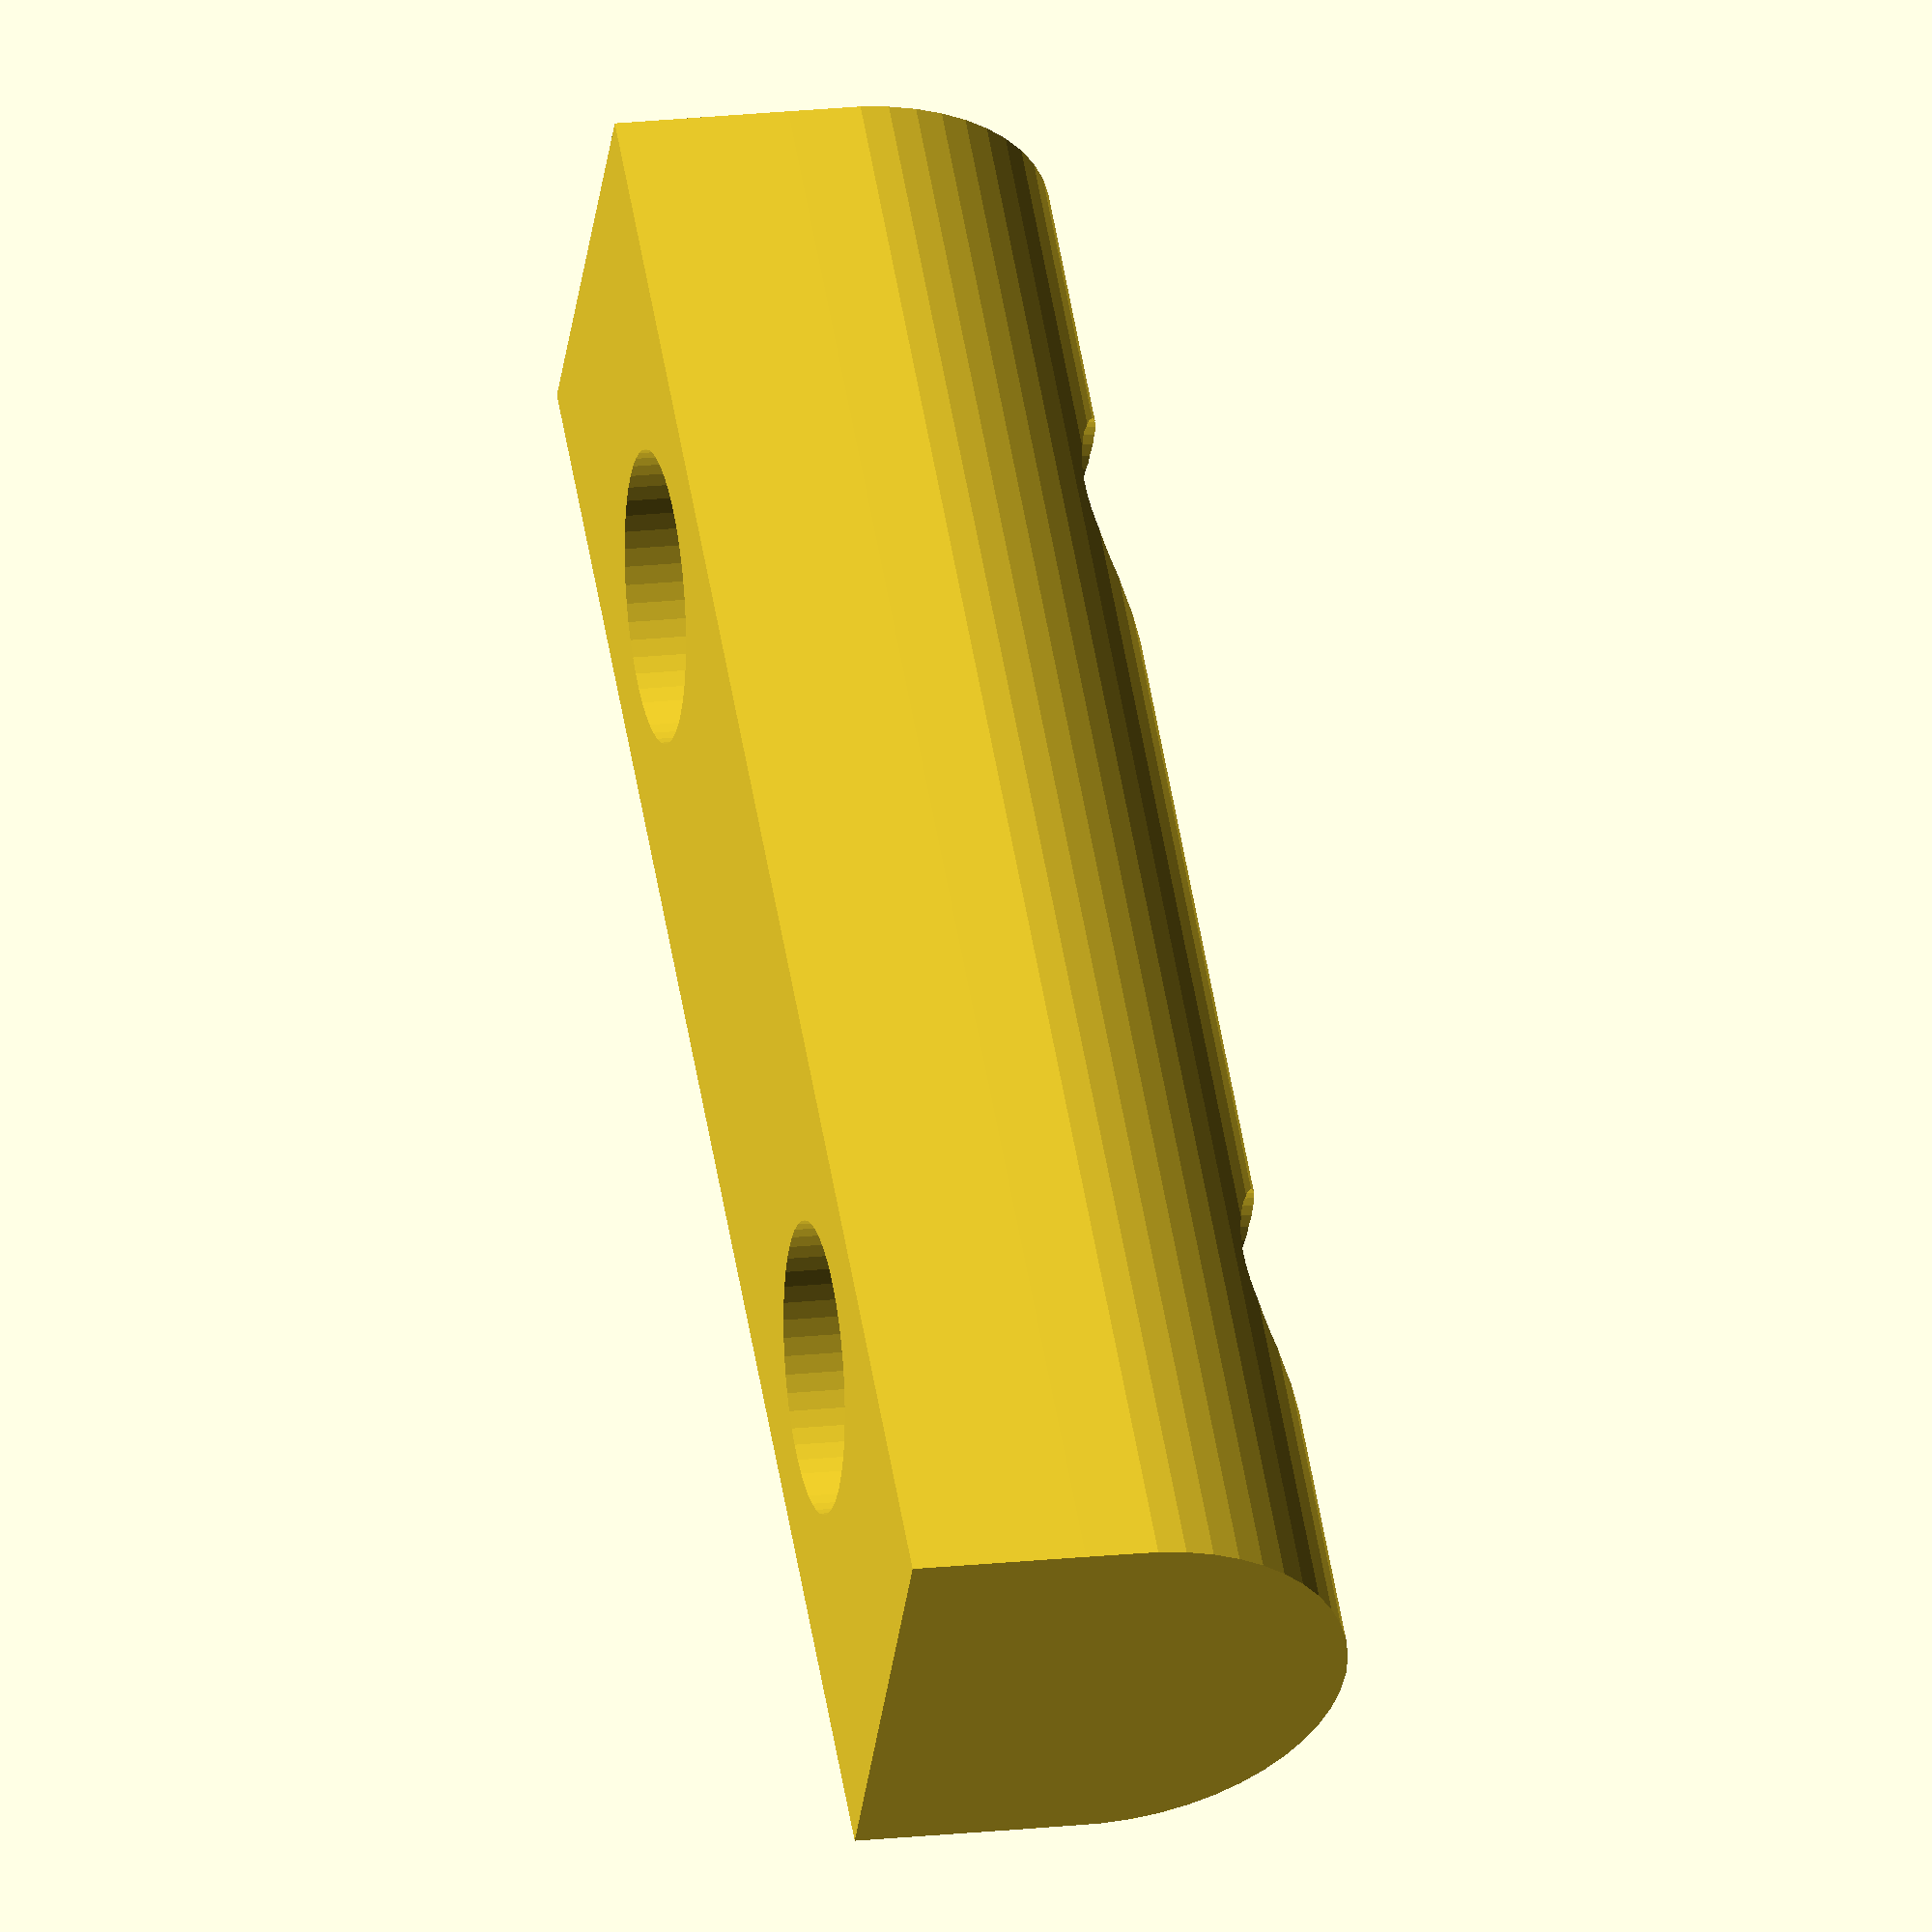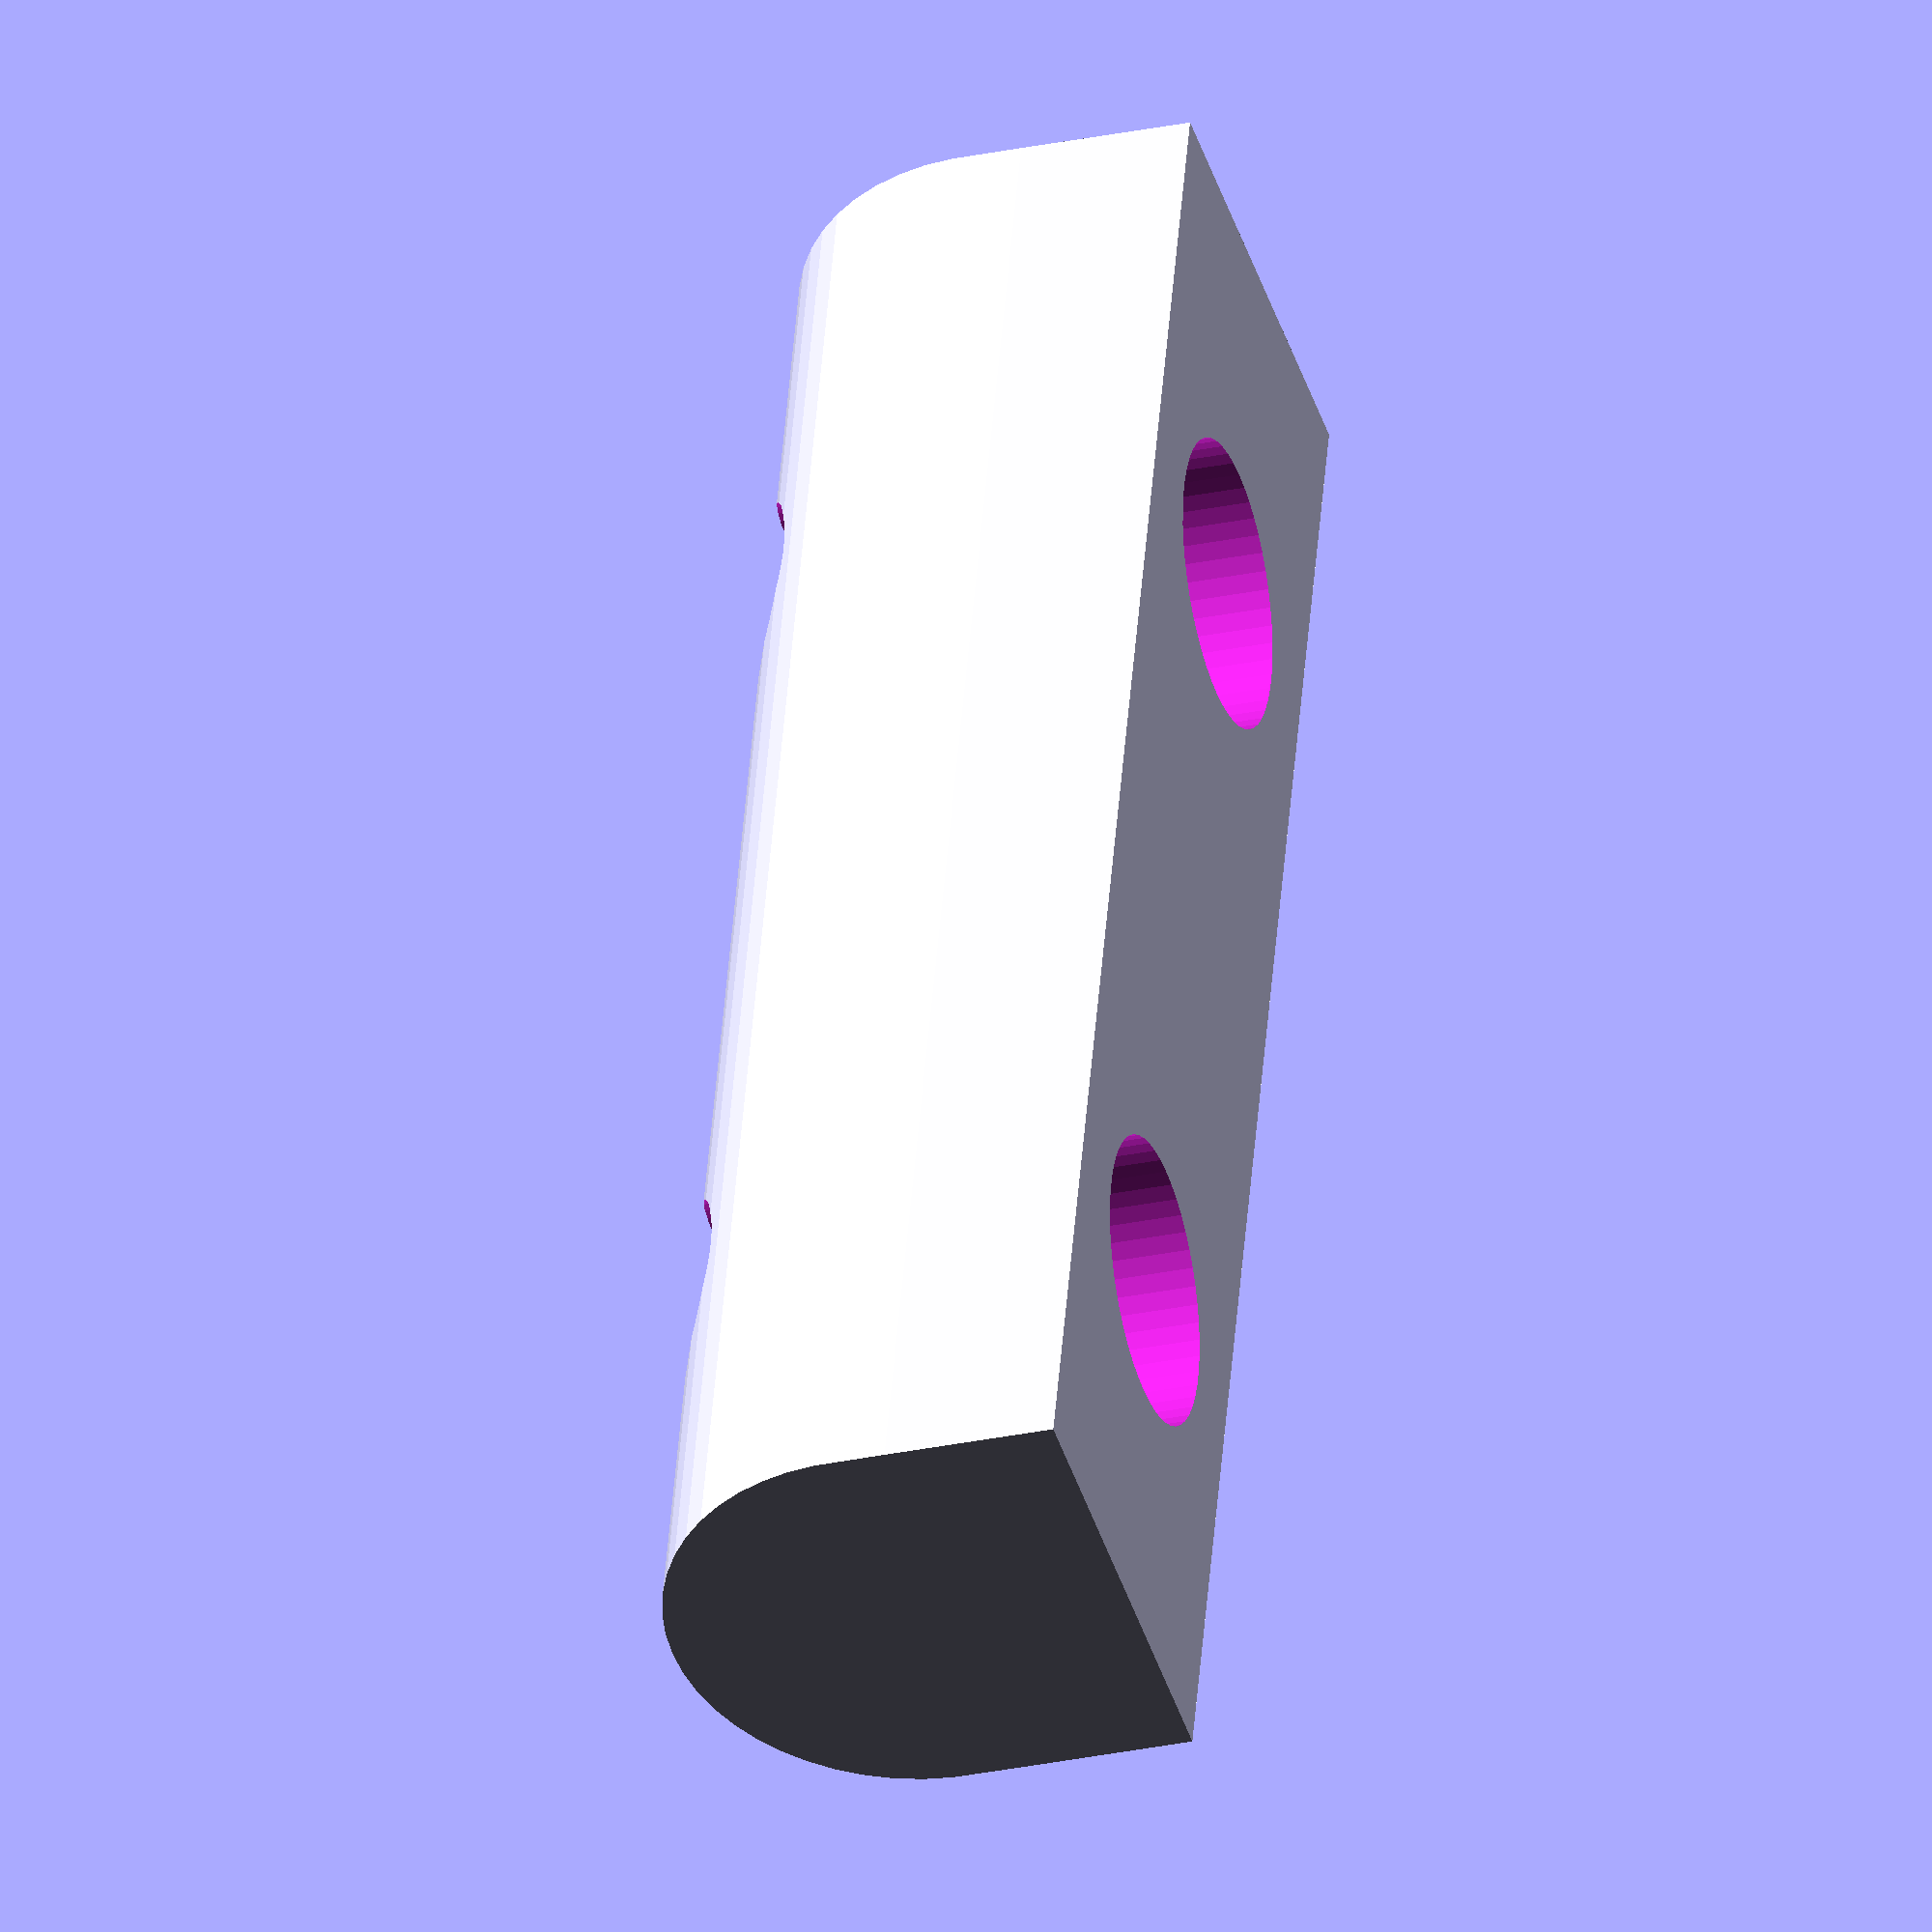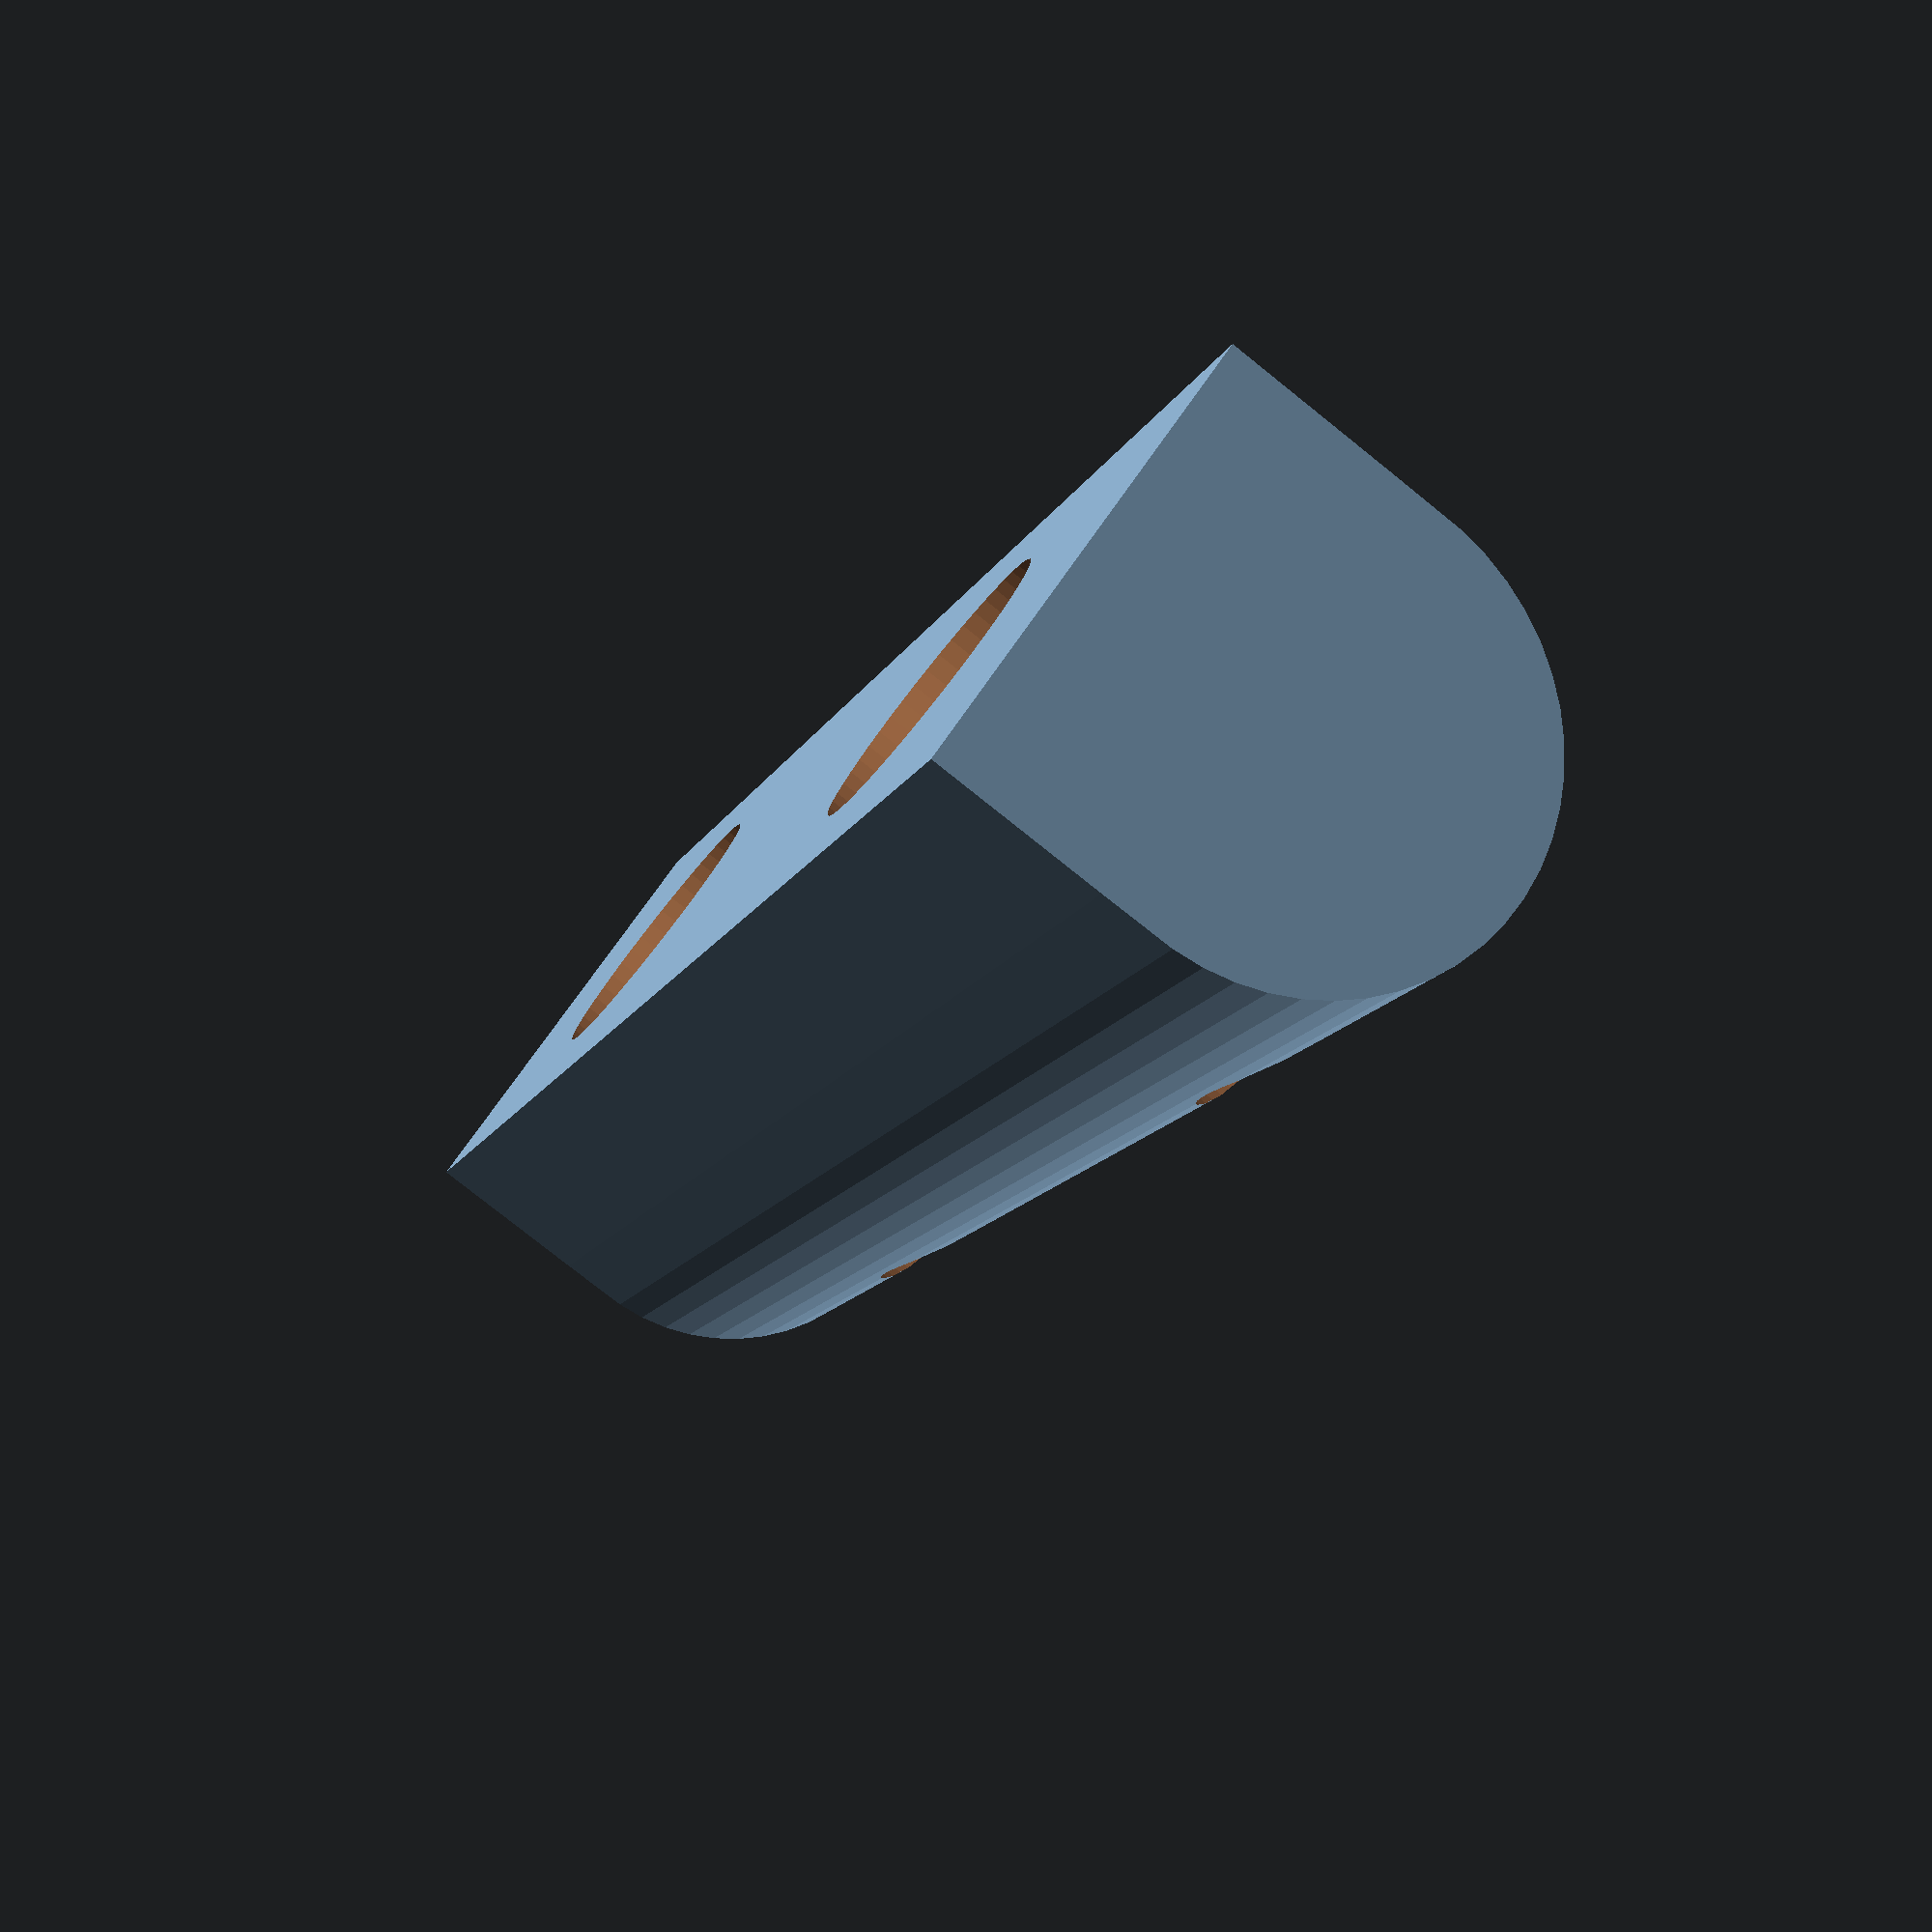
<openscad>
difference()
{
	hull()
	{
		translate([-15,-4,0])cube([30,8,3]);
		translate([0,0,4])rotate([0,90,0])cylinder(r=4, h = 30, center = true,$fn = 50);
	}
	union()
	{
		translate([-8,0,-1])cylinder(r=2.5, h = 20, $fn = 50);
		translate([8,0,-1])cylinder(r=2.5, h = 20, $fn = 50);
	}
}
</openscad>
<views>
elev=340.9 azim=323.9 roll=258.0 proj=o view=wireframe
elev=28.3 azim=255.3 roll=107.7 proj=o view=solid
elev=258.9 azim=300.8 roll=308.6 proj=p view=solid
</views>
